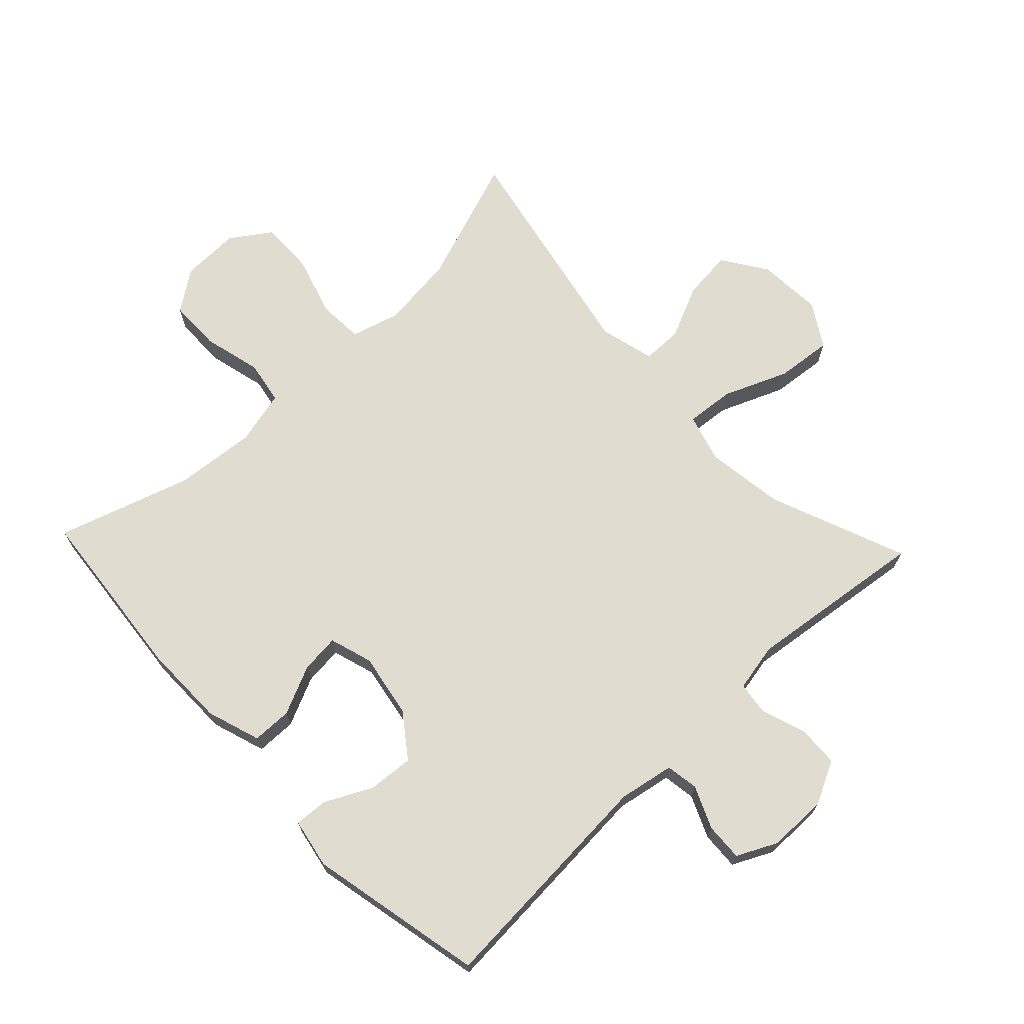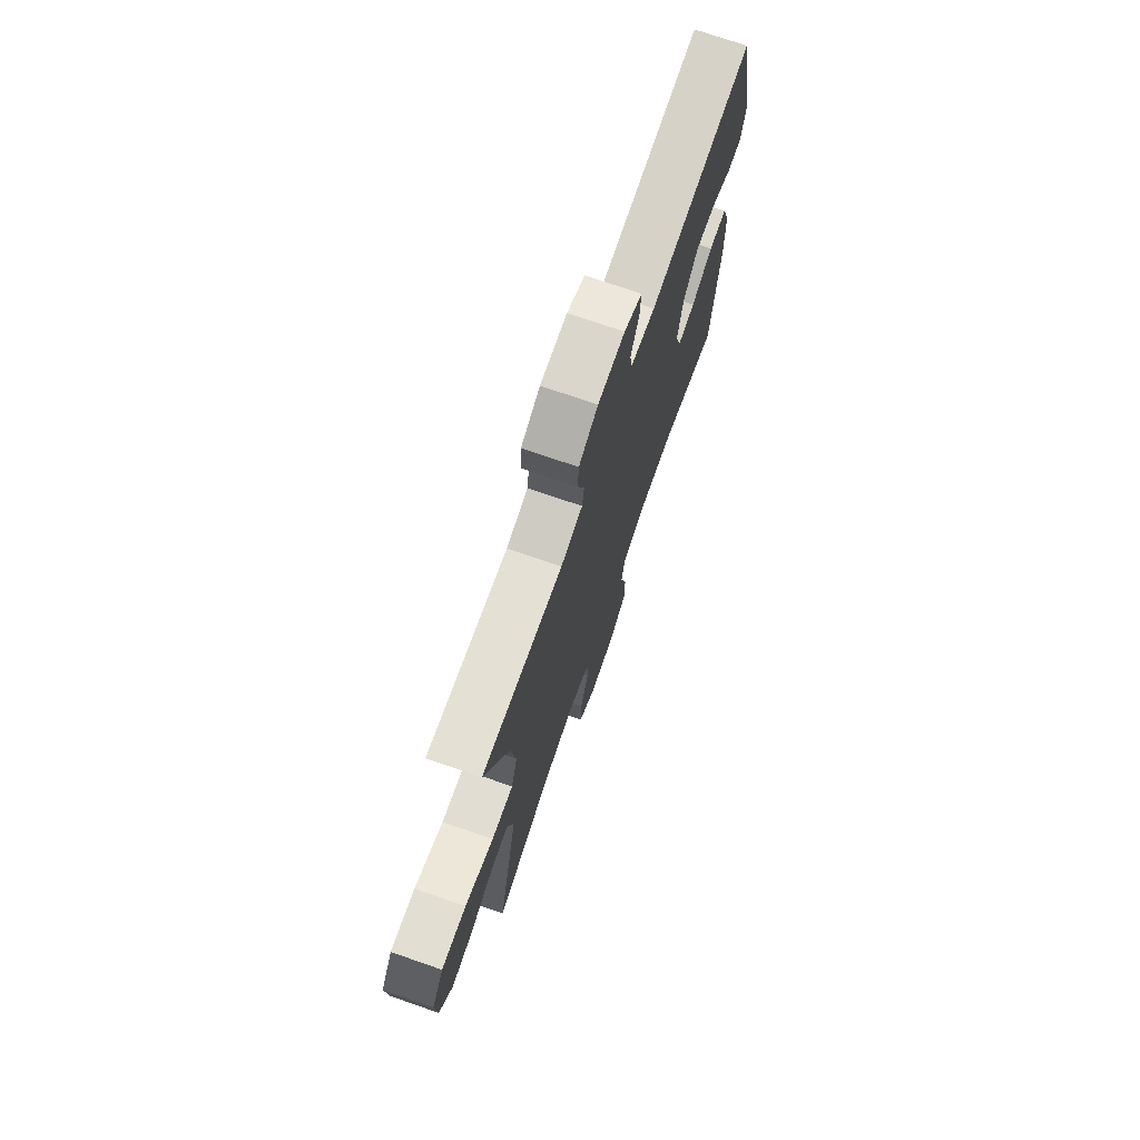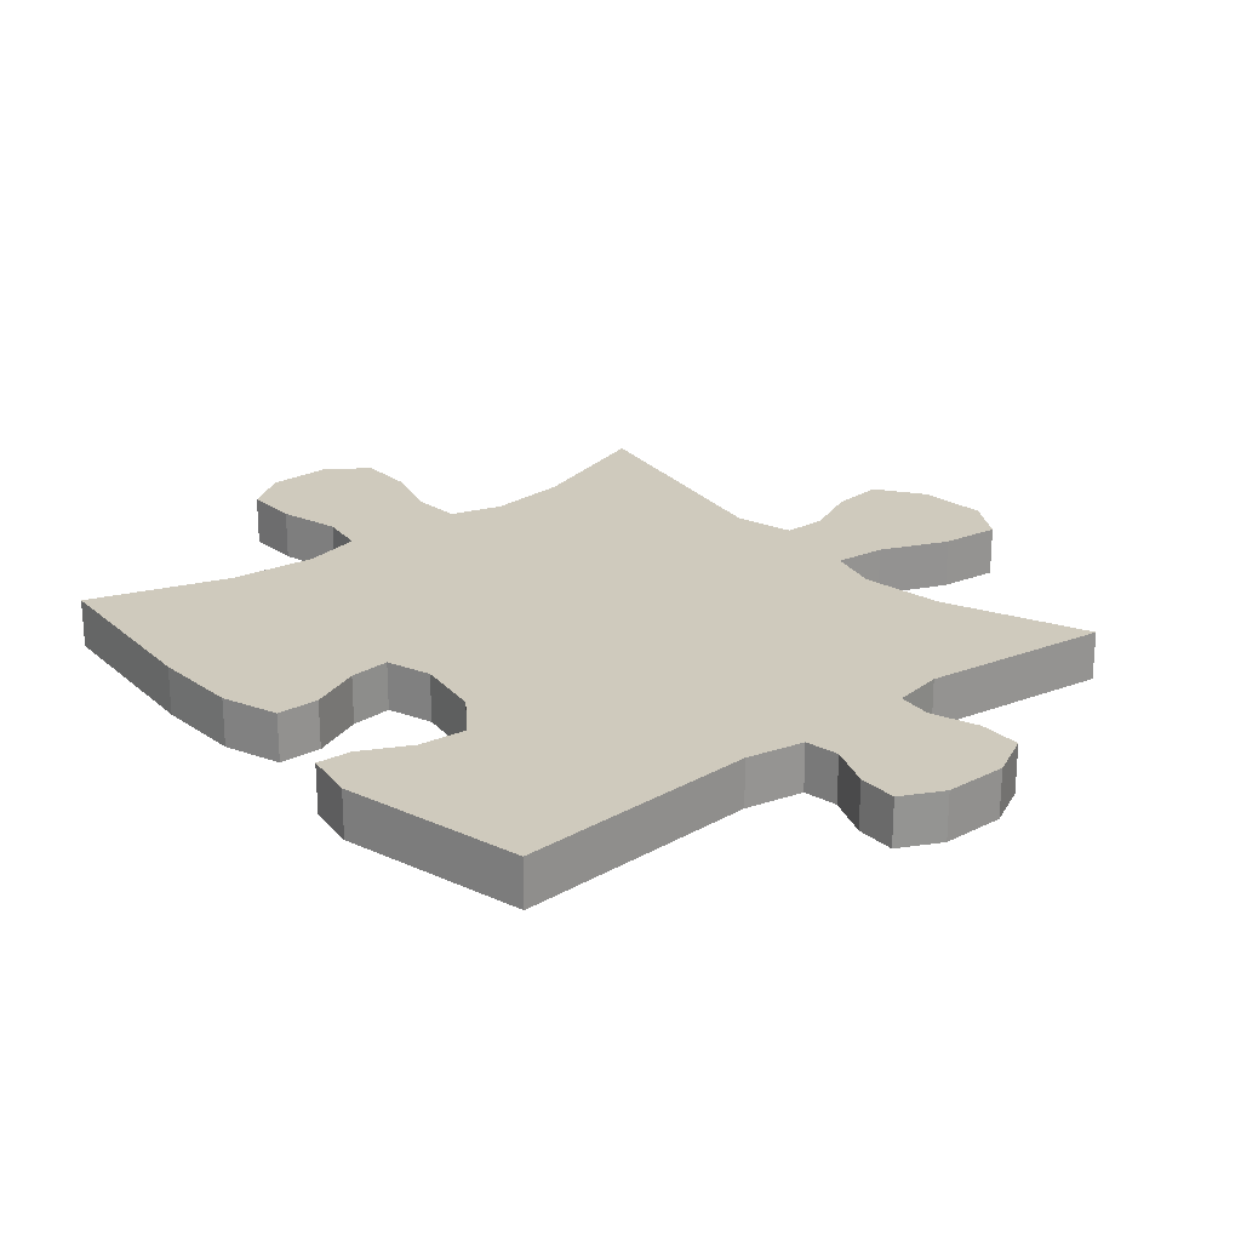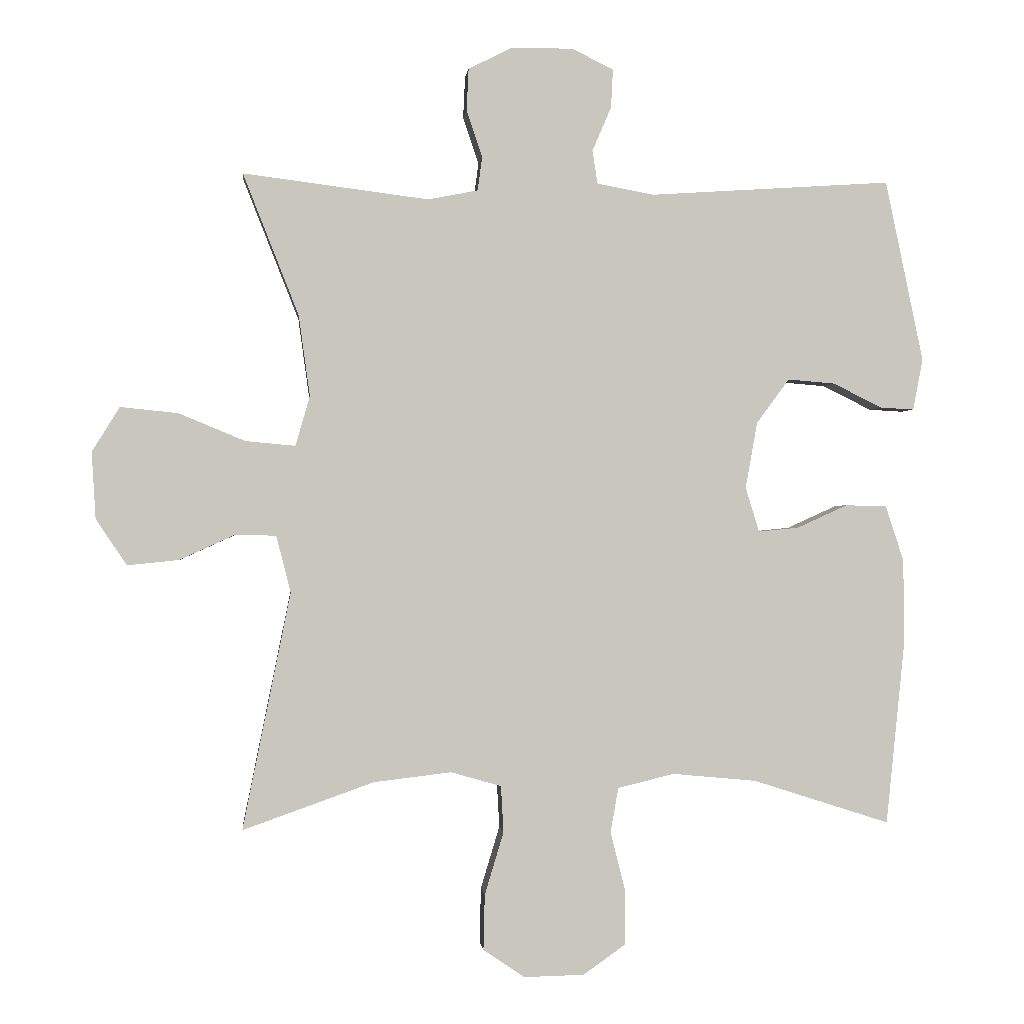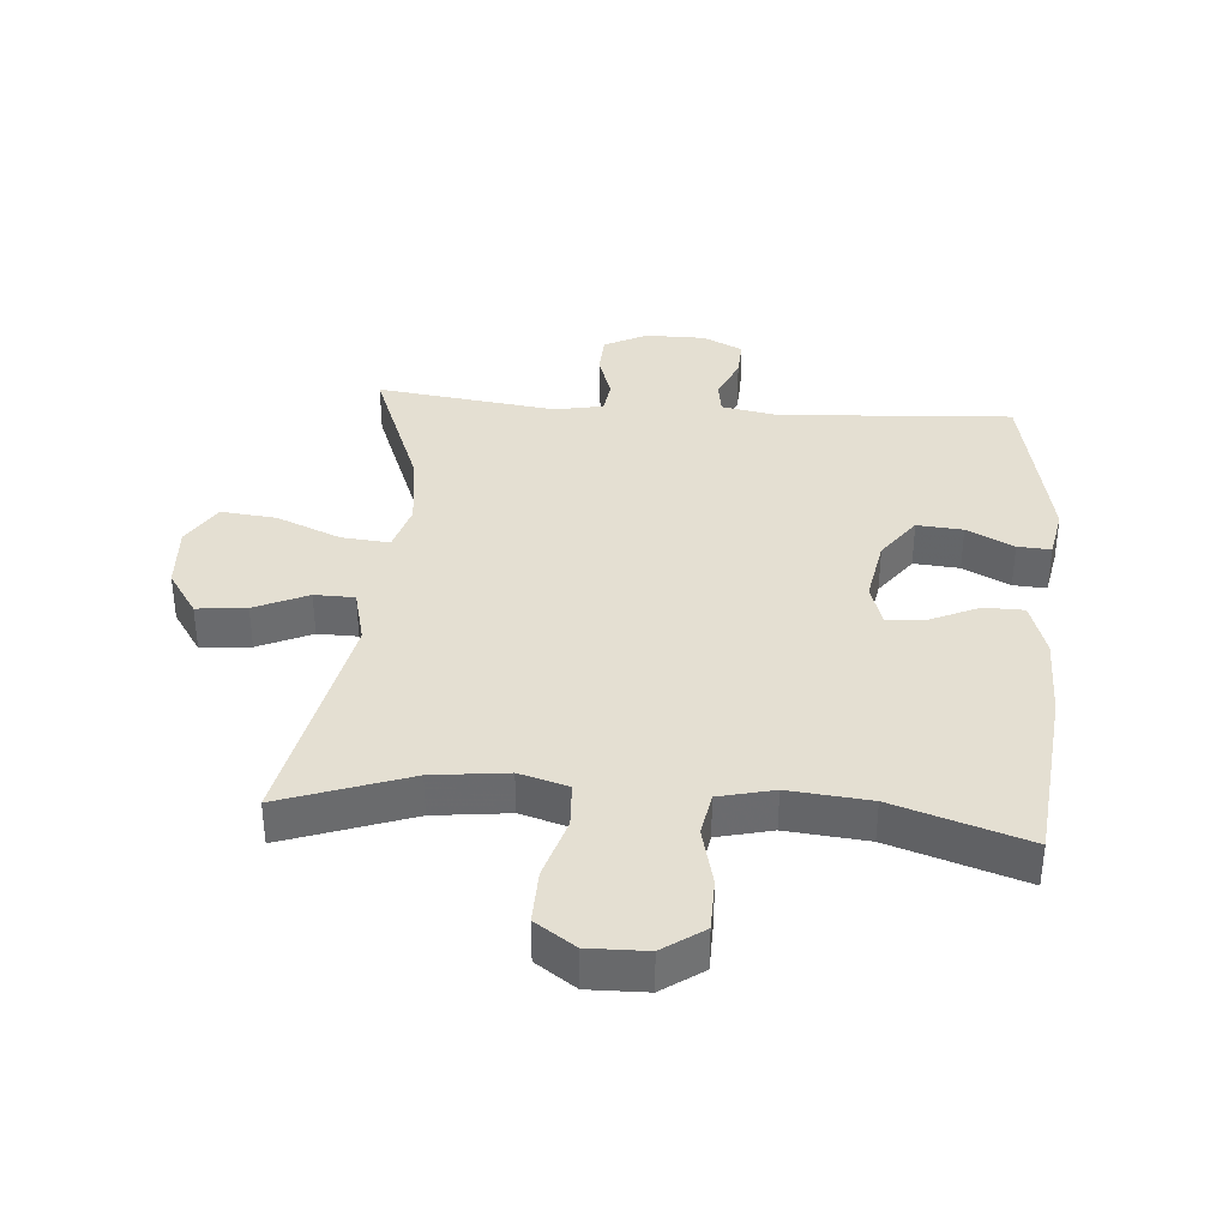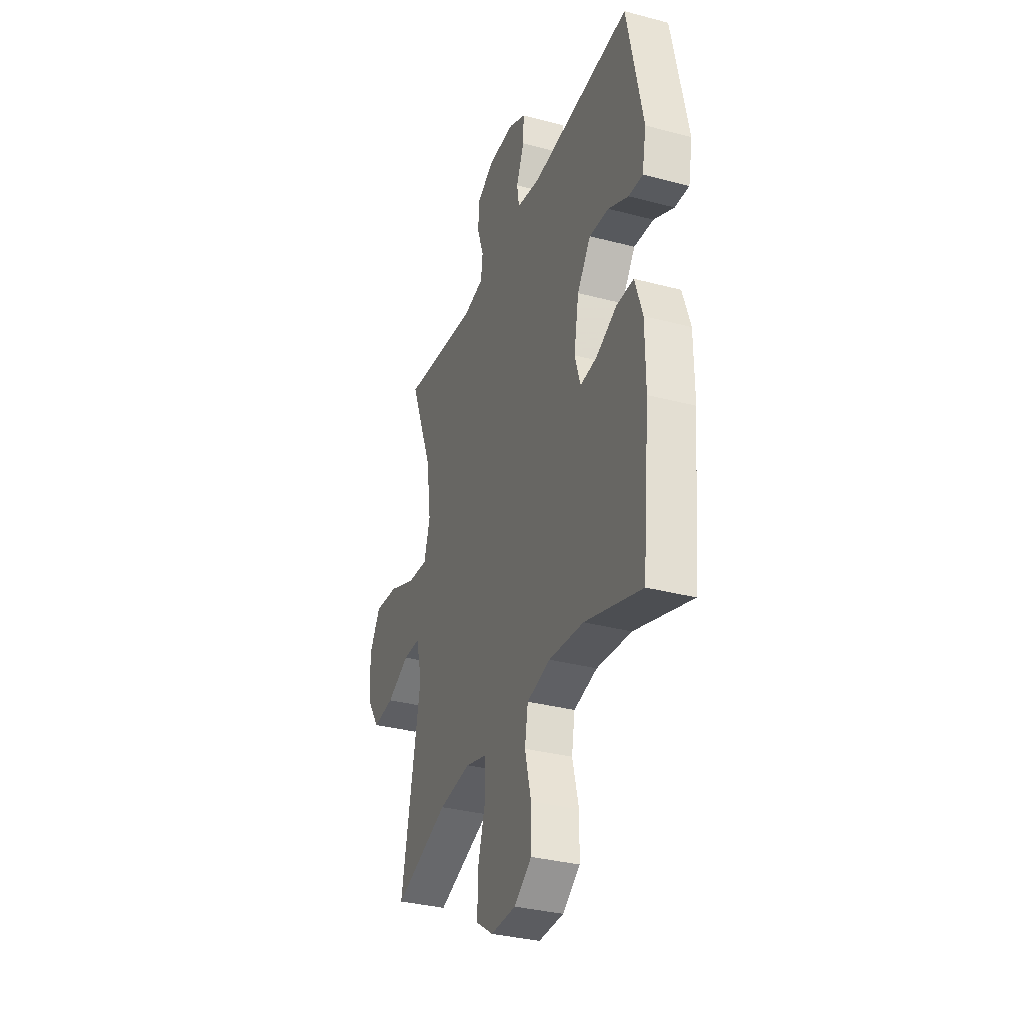
<metadata>
{"format":"obj","ext":"obj","renderer":"f3d","projection":"perspective","resolution":1024,"background":"white","views":[{"elev":69.4,"azim":-43.5,"up":"+Y"},{"elev":73.6,"azim":109.1,"up":"+Z"},{"elev":23.0,"azim":-40.4,"up":"+Y"},{"elev":-0.4,"azim":174.4,"up":"+Z"},{"elev":37.0,"azim":-175.4,"up":"+Y"},{"elev":-33.5,"azim":-109.9,"up":"+Z"}]}
</metadata>
<code>
v 0.5 0.07 -0.5
v 0.3 0.07 -0.429
v 0.182 0.07 -0.415
v 0.105 0.07 -0.437
v 0.101 0.07 -0.508
v 0.13 0.07 -0.604
v 0.132 0.07 -0.688
v 0.069 0.07 -0.731
v -0.023 0.07 -0.729
v -0.087 0.07 -0.684
v -0.088 0.07 -0.602
v -0.065 0.07 -0.51
v -0.077 0.07 -0.442
v -0.163 0.07 -0.421
v -0.291 0.07 -0.433
v -0.5 0.07 -0.5
v -0.528 0.07 -0.222
v -0.527 0.07 -0.091
v -0.499 0.07 -0.006
v -0.436 0.07 -0.005
v -0.359 0.07 -0.04
v -0.298 0.07 -0.046
v -0.277 0.07 0.022
v -0.295 0.07 0.123
v -0.345 0.07 0.191
v -0.417 0.07 0.185
v -0.491 0.07 0.148
v -0.543 0.07 0.145
v -0.558 0.07 0.223
v -0.5 0.07 0.5
v -0.132 0.07 0.476
v -0.045 0.07 0.492
v -0.037 0.07 0.543
v -0.066 0.07 0.61
v -0.069 0.07 0.669
v -0.006 0.07 0.7
v 0.088 0.07 0.7
v 0.155 0.07 0.666
v 0.158 0.07 0.602
v 0.134 0.07 0.531
v 0.141 0.07 0.479
v 0.217 0.07 0.464
v 0.5 0.07 0.5
v 0.415 0.07 0.284
v 0.398 0.07 0.161
v 0.42 0.07 0.085
v 0.496 0.07 0.092
v 0.597 0.07 0.134
v 0.685 0.07 0.143
v 0.727 0.07 0.075
v 0.721 0.07 -0.027
v 0.674 0.07 -0.097
v 0.596 0.07 -0.089
v 0.512 0.07 -0.051
v 0.449 0.07 -0.052
v 0.427 0.07 -0.139
v 0.5 0 -0.5
v 0.3 0 -0.429
v 0.182 0 -0.415
v 0.105 0 -0.437
v 0.101 0 -0.508
v 0.13 0 -0.604
v 0.132 0 -0.688
v 0.069 0 -0.731
v -0.023 0 -0.729
v -0.087 0 -0.684
v -0.088 0 -0.602
v -0.065 0 -0.51
v -0.077 0 -0.442
v -0.163 0 -0.421
v -0.291 0 -0.433
v -0.5 0 -0.5
v -0.528 0 -0.222
v -0.527 0 -0.091
v -0.499 0 -0.006
v -0.436 0 -0.005
v -0.359 0 -0.04
v -0.298 0 -0.046
v -0.277 0 0.022
v -0.295 0 0.123
v -0.345 0 0.191
v -0.417 0 0.185
v -0.491 0 0.148
v -0.543 0 0.145
v -0.558 0 0.223
v -0.5 0 0.5
v -0.132 0 0.476
v -0.045 0 0.492
v -0.037 0 0.543
v -0.066 0 0.61
v -0.069 0 0.669
v -0.006 0 0.7
v 0.088 0 0.7
v 0.155 0 0.666
v 0.158 0 0.602
v 0.134 0 0.531
v 0.141 0 0.479
v 0.217 0 0.464
v 0.5 0 0.5
v 0.415 0 0.284
v 0.398 0 0.161
v 0.42 0 0.085
v 0.496 0 0.092
v 0.597 0 0.134
v 0.685 0 0.143
v 0.727 0 0.075
v 0.721 0 -0.027
v 0.674 0 -0.097
v 0.596 0 -0.089
v 0.512 0 -0.051
v 0.449 0 -0.052
v 0.427 0 -0.139
f 52 53 54
f 51 52 54
f 50 51 54
f 49 50 54
f 48 49 54
f 47 48 54
f 46 47 54 55
f 45 46 55 56
f 42 43 44
f 41 42 44 45
f 38 39 40
f 37 38 40
f 36 37 40
f 35 36 40
f 34 35 40
f 33 34 40
f 32 33 40 41
f 41 45 56
f 32 41 56
f 31 32 56
f 29 30 31
f 28 29 31
f 27 28 31
f 26 27 31
f 19 20 21
f 18 19 21
f 17 18 21
f 16 17 21
f 15 16 21
f 14 15 21 22
f 13 14 22 23
f 10 11 12
f 9 10 12
f 8 9 12
f 7 8 12
f 6 7 12
f 5 6 12
f 4 5 12 13
f 13 23 24
f 4 13 24
f 3 4 24
f 56 1 2
f 3 24 25
f 2 3 25
f 56 2 25
f 31 56 25
f 25 26 31
f 110 109 108
f 110 108 107
f 110 107 106
f 110 106 105
f 110 105 104
f 110 104 103
f 111 110 103 102
f 112 111 102 101
f 100 99 98
f 101 100 98 97
f 96 95 94
f 96 94 93
f 96 93 92
f 96 92 91
f 96 91 90
f 96 90 89
f 97 96 89 88
f 112 101 97
f 112 97 88
f 112 88 87
f 87 86 85
f 87 85 84
f 87 84 83
f 87 83 82
f 77 76 75
f 77 75 74
f 77 74 73
f 77 73 72
f 77 72 71
f 78 77 71 70
f 79 78 70 69
f 68 67 66
f 68 66 65
f 68 65 64
f 68 64 63
f 68 63 62
f 68 62 61
f 69 68 61 60
f 80 79 69
f 80 69 60
f 80 60 59
f 58 57 112
f 81 80 59
f 81 59 58
f 81 58 112
f 81 112 87
f 87 82 81
f 1 57 58 2
f 2 58 59 3
f 3 59 60 4
f 4 60 61 5
f 5 61 62 6
f 6 62 63 7
f 7 63 64 8
f 8 64 65 9
f 9 65 66 10
f 10 66 67 11
f 11 67 68 12
f 12 68 69 13
f 13 69 70 14
f 14 70 71 15
f 15 71 72 16
f 16 72 73 17
f 17 73 74 18
f 18 74 75 19
f 19 75 76 20
f 20 76 77 21
f 21 77 78 22
f 22 78 79 23
f 23 79 80 24
f 24 80 81 25
f 25 81 82 26
f 26 82 83 27
f 27 83 84 28
f 28 84 85 29
f 29 85 86 30
f 30 86 87 31
f 31 87 88 32
f 32 88 89 33
f 33 89 90 34
f 34 90 91 35
f 35 91 92 36
f 36 92 93 37
f 37 93 94 38
f 38 94 95 39
f 39 95 96 40
f 40 96 97 41
f 41 97 98 42
f 42 98 99 43
f 43 99 100 44
f 44 100 101 45
f 45 101 102 46
f 46 102 103 47
f 47 103 104 48
f 48 104 105 49
f 49 105 106 50
f 50 106 107 51
f 51 107 108 52
f 52 108 109 53
f 53 109 110 54
f 54 110 111 55
f 55 111 112 56
f 56 112 57 1

</code>
